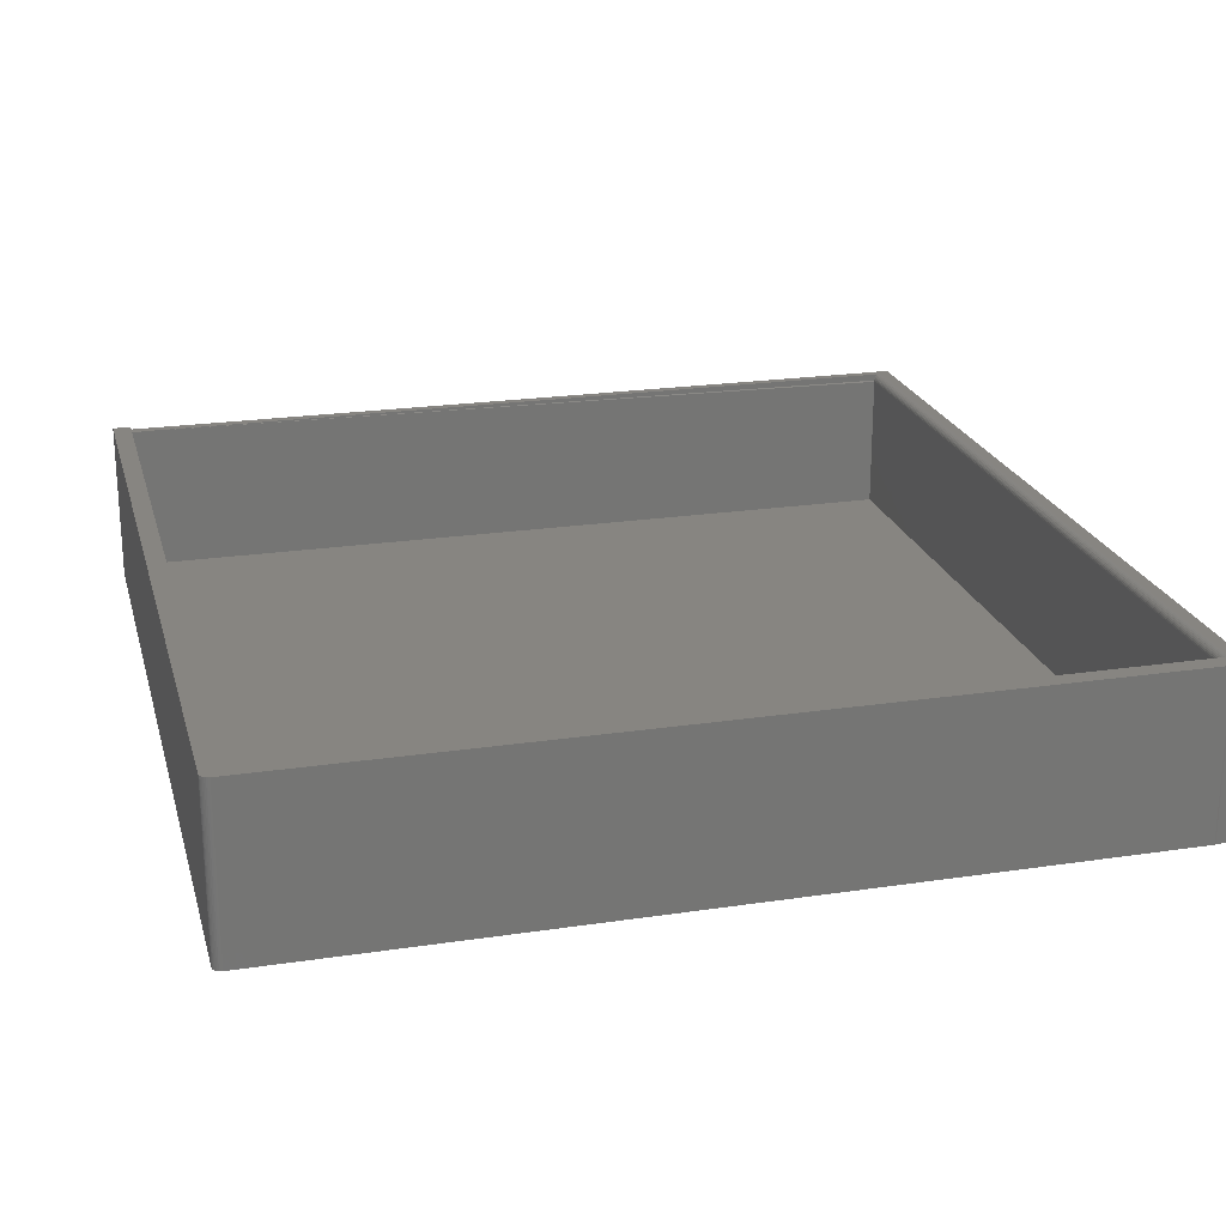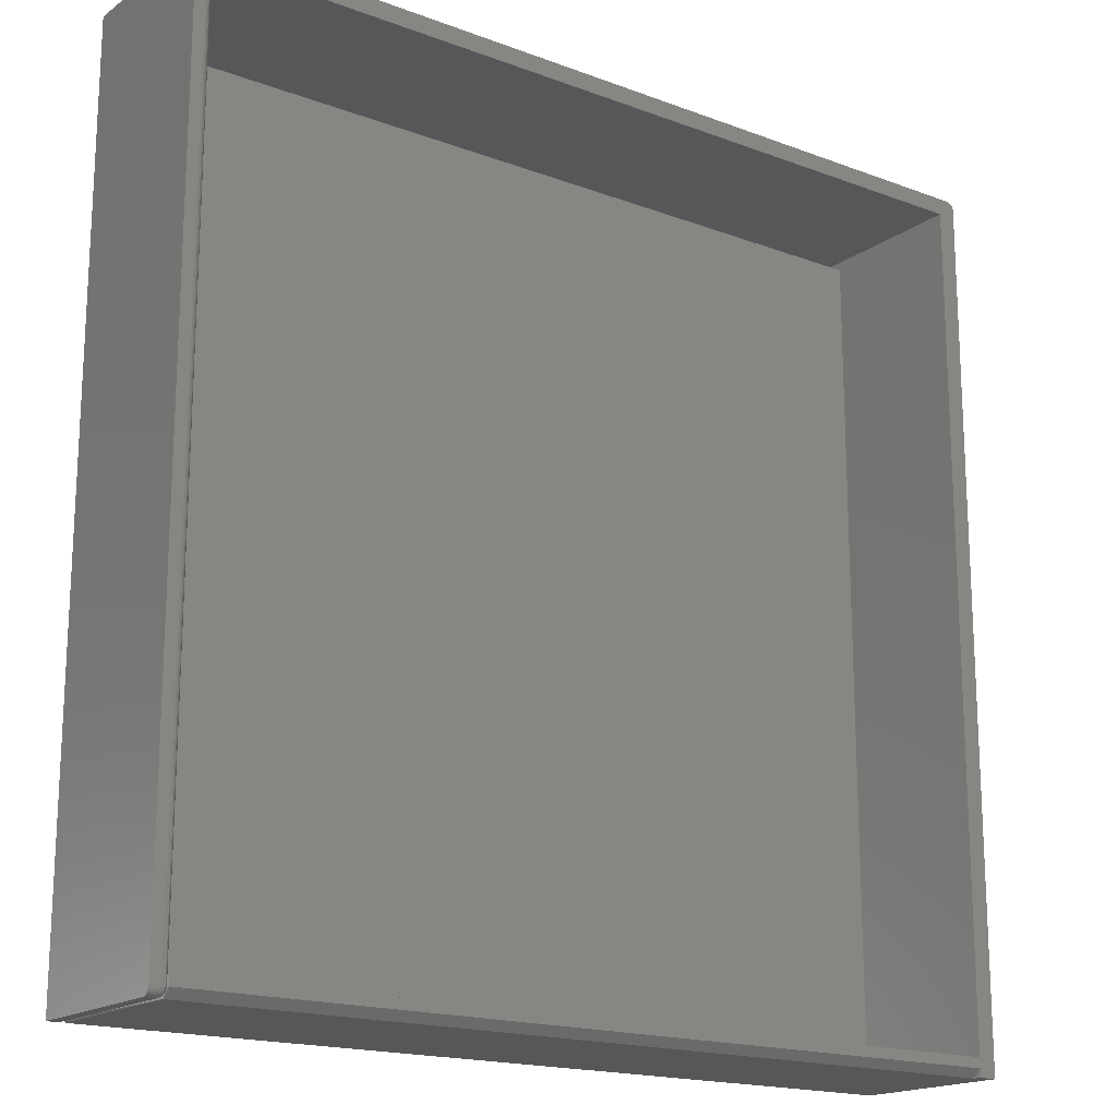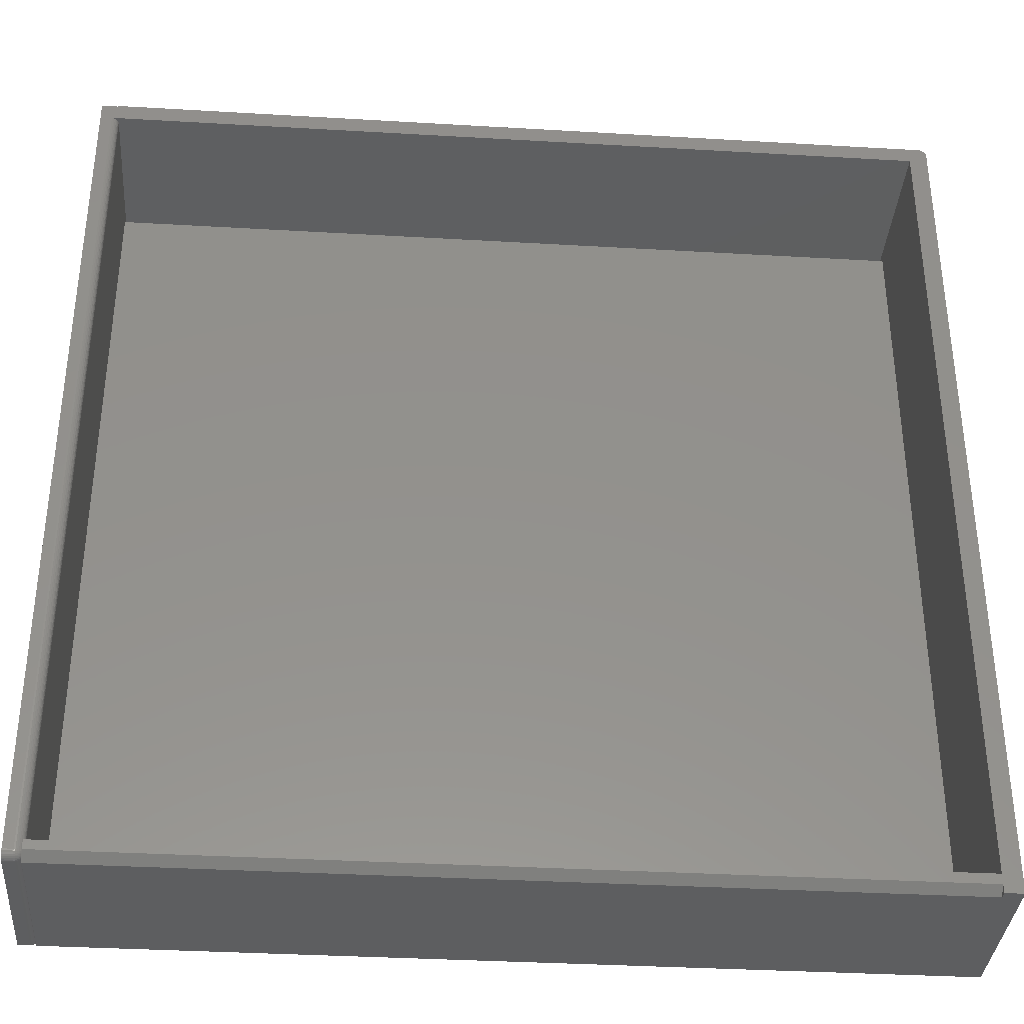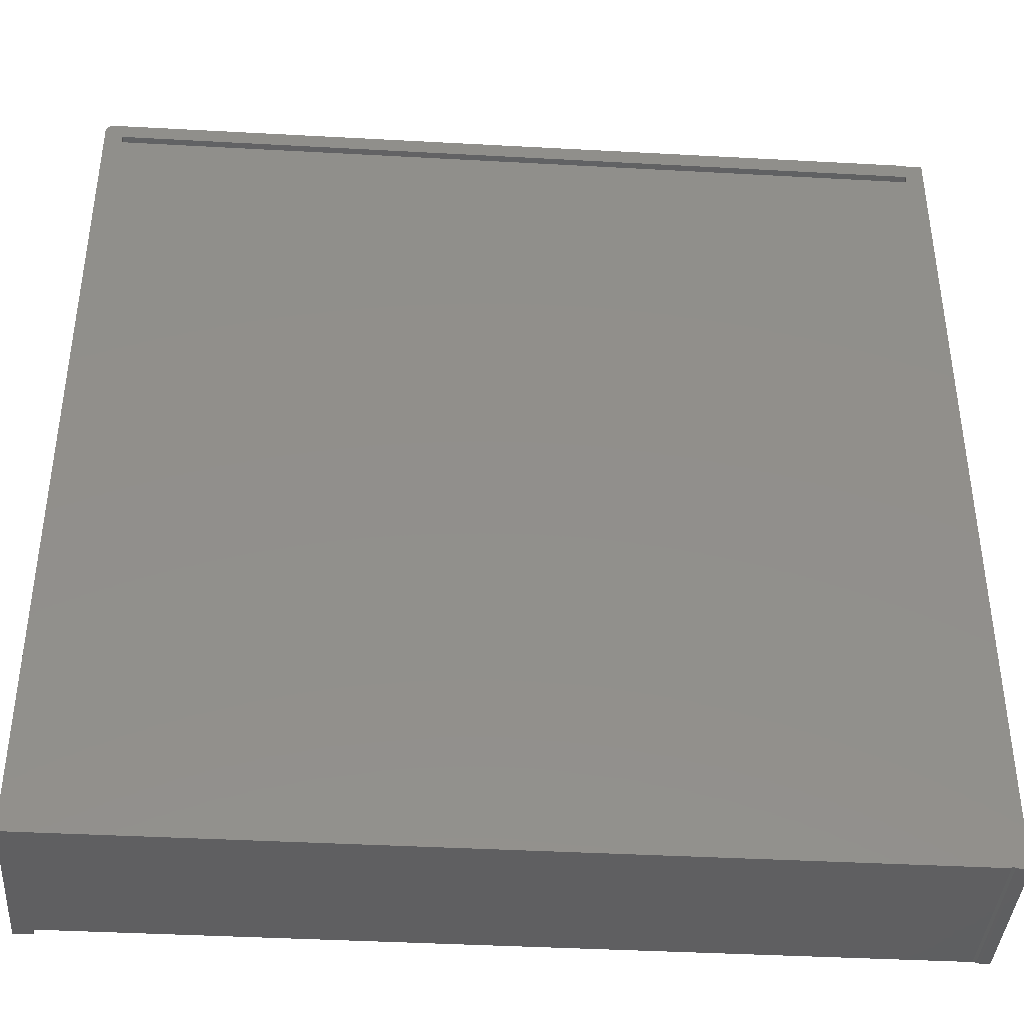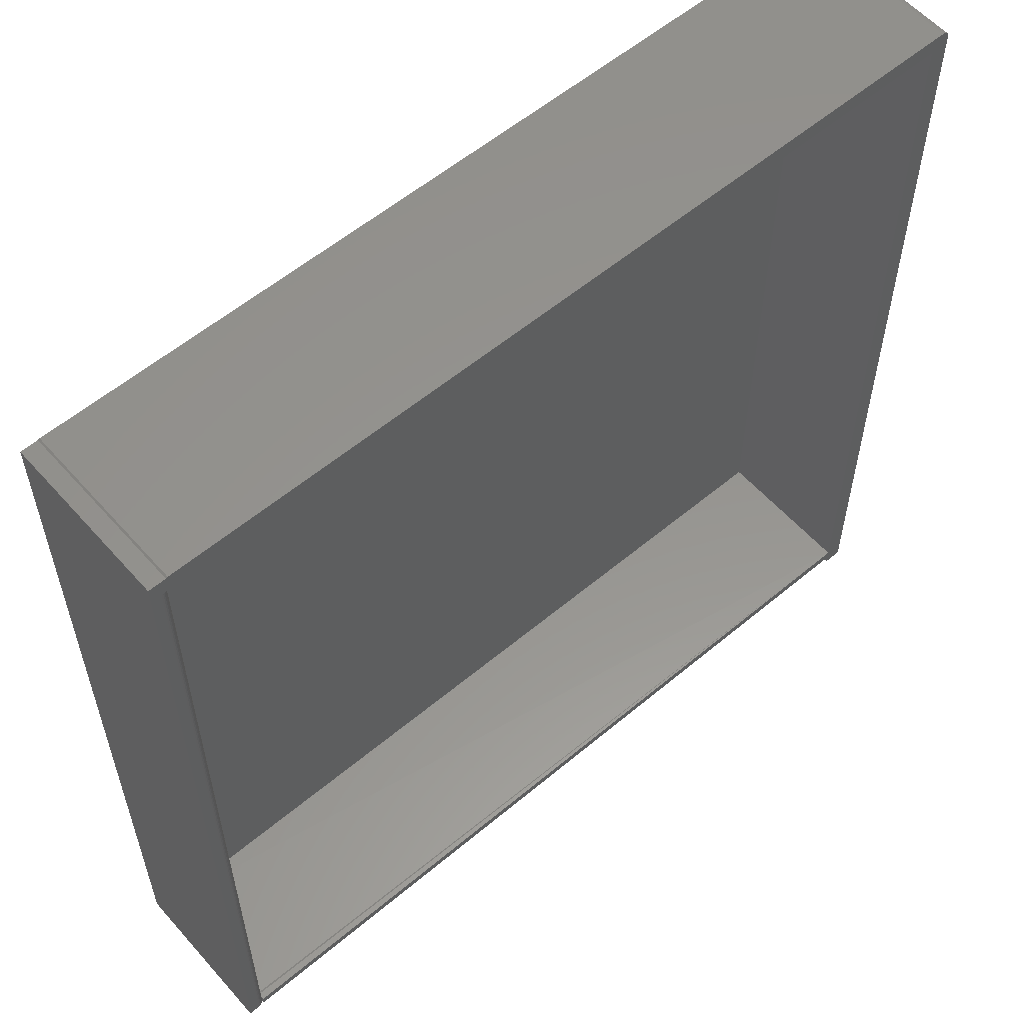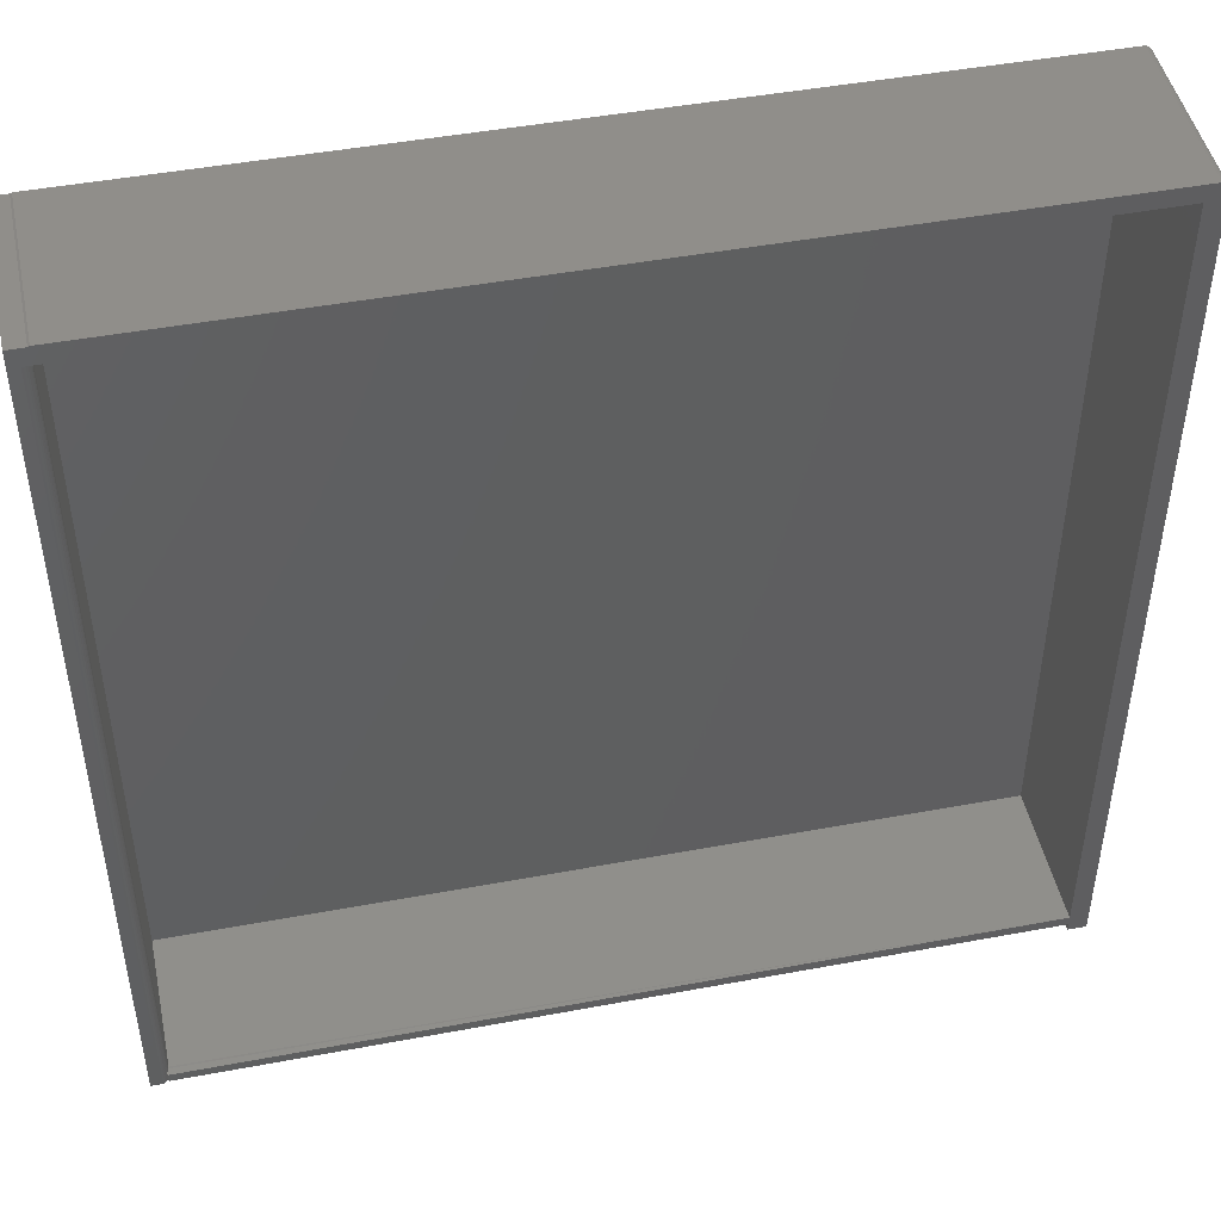
<metadata>
{"format":"stl","ext":"stl","renderer":"f3d","projection":"perspective","resolution":1024,"background":"white","views":[{"elev":22.2,"azim":165.4,"up":"+Z"},{"elev":-17.6,"azim":-36.5,"up":"+Y"},{"elev":-35.7,"azim":-4.4,"up":"+Y"},{"elev":-39.9,"azim":176.1,"up":"+Y"},{"elev":57.6,"azim":-41.0,"up":"+Y"},{"elev":46.8,"azim":-12.0,"up":"+Y"}]}
</metadata>
<code>
# stl→obj: 130 verts, 258 faces
v -0.2952 0.07113 0
v -0.2952 0.05469 0
v -0.2969 0.07031 0
v -0.3125 0.07031 0
v -0.2969 -0.75 0
v -0.2978 -0.748 0
v 0.5016 -0.75 0
v 0.4844 0.04688 0
v -0.2952 0.04688 0
v -0.2952 0.05304 0
v -0.299 -0.7489 0
v -0.3125 -0.75 0
v 0.4844 0.07031 0
v 0.5015 0.06402 0
v 0.5016 0.0625 0
v 0.4844 0.05469 0
v -0.3003 -0.7495 0
v -0.3016 -0.7499 0
v -0.303 -0.75 0
v 0.4844 0.05304 0
v 0.4938 0.07031 0
v 0.4954 0.07016 0
v 0.4968 0.06972 0
v 0.4982 0.069 0
v 0.4994 0.06802 0
v 0.5003 0.06684 0
v 0.5011 0.06549 0
v 0.4844 0.04688 0.01562
v -0.2952 0.04688 0.01562
v -0.2952 -0.7327 0.01562
v 0.4844 -0.7336 0.01562
v -0.2952 -0.7327 0.1484
v -0.2952 0.05304 0.1484
v 0.4844 -0.7327 0.1562
v -0.2953 -0.7336 0.1497
v -0.2957 -0.7336 0.151
v -0.2962 -0.7336 0.1522
v -0.2969 -0.7336 0.1532
v -0.2969 -0.7336 0.1562
v 0.4844 0.05304 0.1562
v 0.4938 0.07031 0.1562
v 0.4844 0.07031 0.1562
v 0.5016 -0.75 0.1562
v 0.5016 0.0625 0.1562
v 0.4844 -0.7422 0.1562
v -0.2969 -0.7422 0.1562
v 0.4844 -0.75 0.1562
v -0.303 0.05469 0.1562
v 0.4844 0.05469 0.1562
v 0.5015 0.06402 0.1562
v 0.5011 0.06549 0.1562
v 0.5003 0.06684 0.1562
v 0.4994 0.06802 0.1562
v 0.4982 0.069 0.1562
v 0.4968 0.06972 0.1562
v 0.4954 0.07016 0.1562
v -0.2952 0.07113 0.1562
v -0.2969 0.07031 0.1562
v -0.3125 0.07031 0.1562
v -0.3125 -0.7422 0.1562
v -0.303 -0.7422 0.1562
v 0.4844 -0.75 0.1484
v -0.2969 -0.75 0.1484
v -0.2969 -0.747 0.1484
v -0.2969 -0.7468 0.1499
v -0.2978 -0.7479 0.1496
v -0.2978 -0.7444 0.1538
v -0.2969 -0.745 0.1523
v -0.2969 -0.7437 0.153
v -0.2978 -0.7463 0.1526
v -0.2969 -0.7461 0.1512
v -0.303 -0.7498 0.15
v -0.303 -0.75 0.1484
v -0.3016 -0.7497 0.1499
v -0.3016 -0.7499 0.1484
v -0.3003 -0.7493 0.1499
v -0.3003 -0.7495 0.1484
v -0.299 -0.7487 0.1497
v -0.299 -0.7489 0.1484
v -0.2978 -0.748 0.1484
v -0.2969 -0.7422 0.1532
v -0.2978 -0.7433 0.1542
v -0.2978 -0.7422 0.1543
v -0.299 -0.7435 0.155
v -0.299 -0.7422 0.1551
v -0.3003 -0.7436 0.1556
v -0.3003 -0.7422 0.1557
v -0.3016 -0.7437 0.156
v -0.3016 -0.7422 0.1561
v -0.303 -0.7437 0.1561
v -0.303 -0.7452 0.1557
v -0.3016 -0.7451 0.1555
v -0.3003 -0.745 0.1552
v -0.299 -0.7447 0.1546
v -0.303 -0.7465 0.1549
v -0.3016 -0.7465 0.1548
v -0.3003 -0.7462 0.1545
v -0.299 -0.7459 0.154
v -0.2978 -0.7454 0.1533
v -0.303 -0.7477 0.154
v -0.3016 -0.7476 0.1539
v -0.3003 -0.7473 0.1536
v -0.299 -0.7469 0.1532
v -0.303 -0.7487 0.1528
v -0.3016 -0.7486 0.1527
v -0.3003 -0.7483 0.1525
v -0.299 -0.7477 0.1521
v -0.2978 -0.747 0.1517
v -0.2978 -0.7476 0.1507
v -0.299 -0.7484 0.151
v -0.3003 -0.7489 0.1512
v -0.3016 -0.7493 0.1514
v -0.303 -0.7494 0.1514
v -0.2969 -0.747 0
v -0.3125 -0.75 0.1484
v -0.2952 0.05469 0.1484
v -0.2954 0.05469 0.15
v -0.2958 0.05469 0.1514
v -0.2965 0.05469 0.1528
v -0.2975 0.05469 0.154
v -0.2987 0.05469 0.1549
v -0.3001 0.05469 0.1557
v -0.3015 0.05469 0.1561
v -0.3125 -0.7498 0.15
v -0.3125 -0.7494 0.1514
v -0.3125 -0.7487 0.1528
v -0.3125 -0.7477 0.154
v -0.3125 -0.7465 0.1549
v -0.3125 -0.7452 0.1557
v -0.3125 -0.7437 0.1561
f 1 2 3
f 2 4 3
f 5 6 7
f 6 8 7
f 6 9 8
f 4 2 10
f 4 10 9
f 4 9 6
f 4 6 11
f 4 11 12
f 13 14 15
f 13 15 16
f 13 16 2
f 13 2 1
f 11 17 18
f 11 18 19
f 11 19 12
f 15 7 8
f 15 8 20
f 15 20 16
f 14 13 21
f 14 21 22
f 14 22 23
f 14 23 24
f 14 24 25
f 14 25 26
f 14 26 27
f 28 8 29
f 29 8 9
f 29 30 28
f 28 30 31
f 10 29 9
f 32 30 33
f 33 30 29
f 33 29 10
f 34 31 30
f 34 30 32
f 34 32 35
f 34 35 36
f 34 36 37
f 34 37 38
f 34 38 39
f 40 20 8
f 40 8 28
f 40 28 31
f 40 31 34
f 21 13 41
f 41 13 42
f 43 7 44
f 44 7 15
f 39 45 34
f 39 46 45
f 45 47 43
f 44 48 49
f 44 49 40
f 44 40 34
f 44 34 45
f 44 45 43
f 48 44 50
f 48 50 51
f 48 51 52
f 48 52 53
f 48 53 54
f 48 54 55
f 48 55 56
f 48 56 41
f 48 41 42
f 48 42 57
f 48 57 58
f 48 58 59
f 48 59 60
f 48 60 61
f 21 41 22
f 22 41 56
f 22 56 23
f 23 56 55
f 23 55 24
f 24 55 54
f 24 54 25
f 25 54 53
f 25 53 26
f 26 53 52
f 26 52 27
f 27 52 51
f 27 51 14
f 14 51 50
f 14 50 15
f 15 50 44
f 7 43 47
f 7 47 62
f 7 62 63
f 7 63 5
f 64 65 66
f 67 68 69
f 70 71 68
f 72 73 74
f 74 73 75
f 74 75 76
f 76 75 77
f 76 77 78
f 78 77 79
f 78 79 66
f 66 79 80
f 66 80 64
f 69 81 82
f 82 81 83
f 82 83 84
f 84 83 85
f 84 85 86
f 86 85 87
f 86 87 88
f 88 87 89
f 88 89 90
f 90 89 61
f 90 91 88
f 88 91 92
f 88 92 86
f 86 92 93
f 86 93 84
f 84 93 94
f 84 94 82
f 82 94 67
f 82 67 69
f 91 95 92
f 92 95 96
f 92 96 93
f 93 96 97
f 93 97 94
f 94 97 98
f 94 98 67
f 67 98 99
f 67 99 68
f 95 100 96
f 96 100 101
f 96 101 97
f 97 101 102
f 97 102 98
f 98 102 103
f 98 103 99
f 99 103 70
f 99 70 68
f 100 104 101
f 101 104 105
f 101 105 102
f 102 105 106
f 102 106 103
f 103 106 107
f 103 107 70
f 70 107 108
f 70 108 71
f 65 71 109
f 109 71 108
f 109 108 110
f 110 108 107
f 110 107 111
f 111 107 106
f 111 106 112
f 112 106 105
f 112 105 113
f 113 105 104
f 113 72 112
f 112 72 74
f 112 74 111
f 111 74 76
f 111 76 110
f 110 76 78
f 110 78 109
f 109 78 66
f 109 66 65
f 63 68 71
f 63 71 65
f 63 65 64
f 63 64 114
f 63 114 6
f 63 6 5
f 46 39 38
f 46 38 81
f 46 81 69
f 46 69 68
f 46 68 63
f 114 64 6
f 6 64 80
f 6 80 11
f 11 80 79
f 11 79 17
f 17 79 77
f 17 77 18
f 18 77 75
f 18 75 19
f 19 75 73
f 12 19 115
f 115 19 73
f 33 10 116
f 116 10 2
f 33 117 32
f 33 116 117
f 32 117 35
f 117 118 35
f 37 119 120
f 38 37 120
f 38 120 83
f 38 83 81
f 119 37 118
f 118 37 36
f 118 36 35
f 83 120 85
f 85 120 121
f 85 121 87
f 87 121 122
f 87 122 89
f 89 122 123
f 89 123 61
f 61 123 48
f 115 73 124
f 124 73 72
f 124 72 125
f 125 72 113
f 125 113 126
f 126 113 104
f 126 104 127
f 127 104 100
f 127 100 128
f 128 100 95
f 128 95 129
f 129 95 91
f 129 91 130
f 130 91 90
f 130 90 60
f 60 90 61
f 128 126 127
f 60 59 4
f 12 126 128
f 12 128 129
f 12 129 130
f 12 130 60
f 12 60 4
f 126 12 115
f 126 115 124
f 126 124 125
f 3 4 58
f 58 4 59
f 49 16 40
f 40 16 20
f 62 47 45
f 46 63 45
f 45 63 62
f 16 116 2
f 49 122 121
f 49 121 120
f 49 120 119
f 49 119 118
f 49 118 117
f 49 117 116
f 49 116 16
f 3 58 1
f 1 58 57
f 1 57 13
f 13 57 42

</code>
